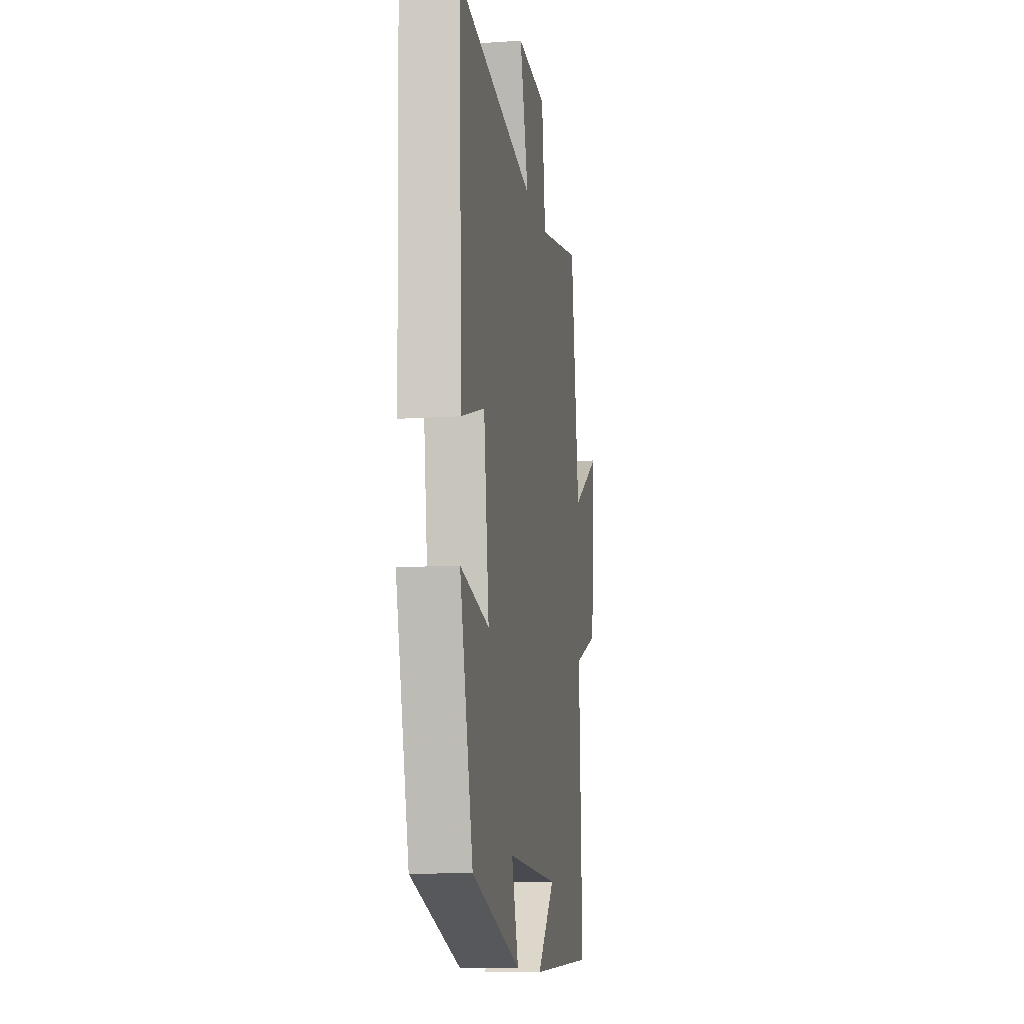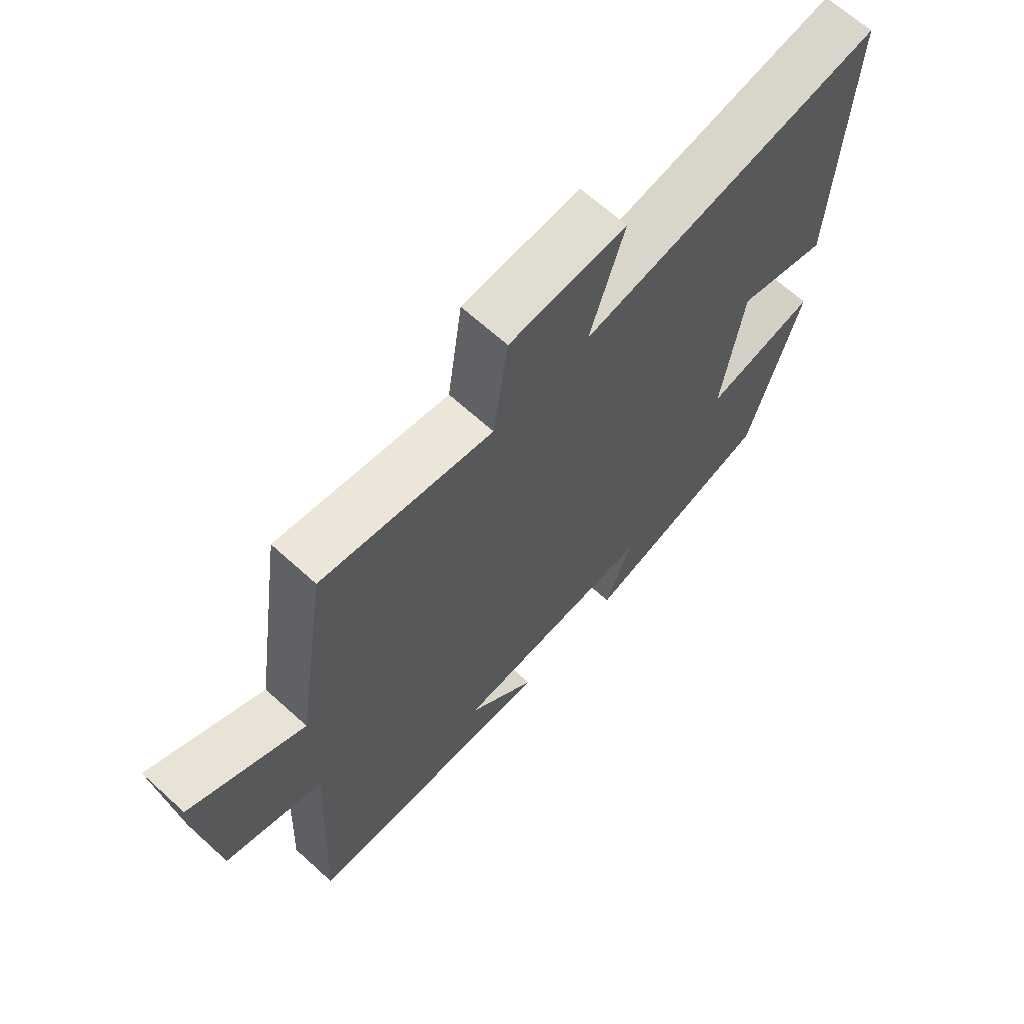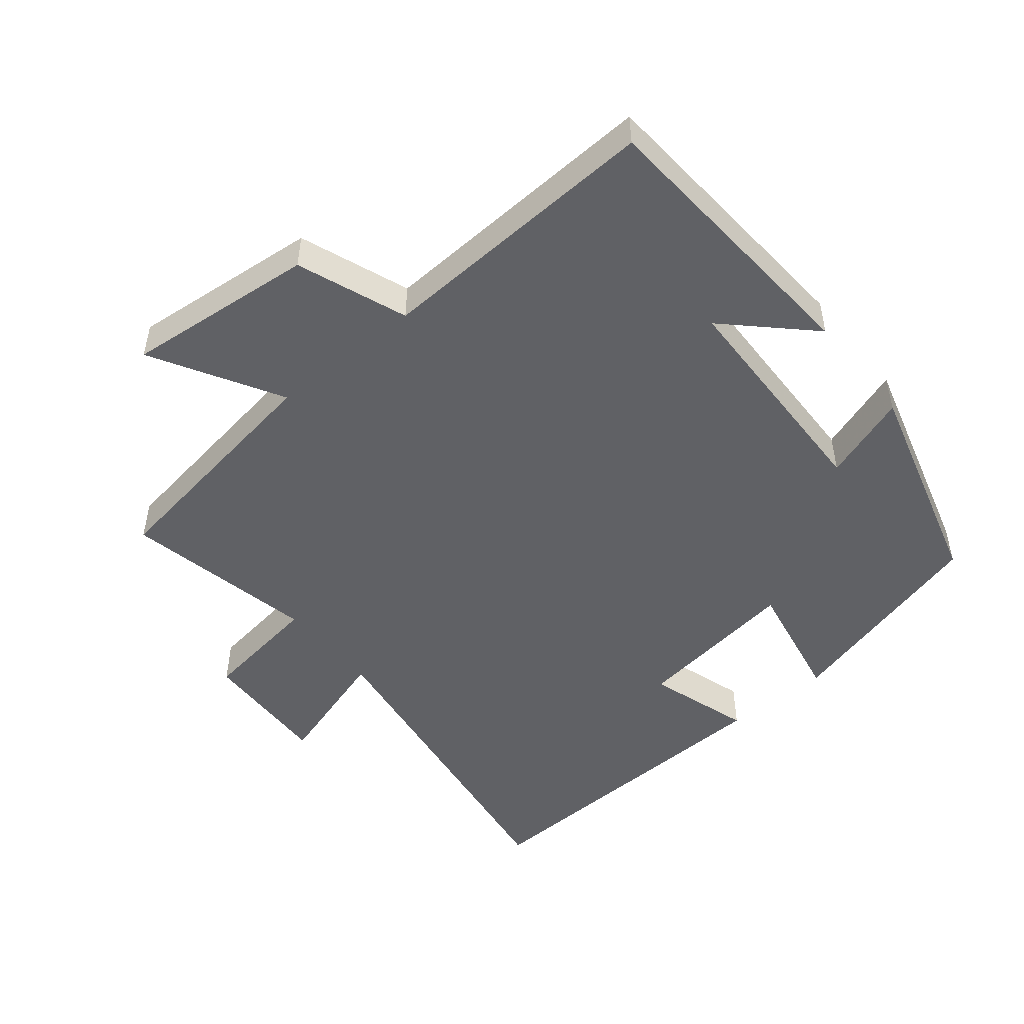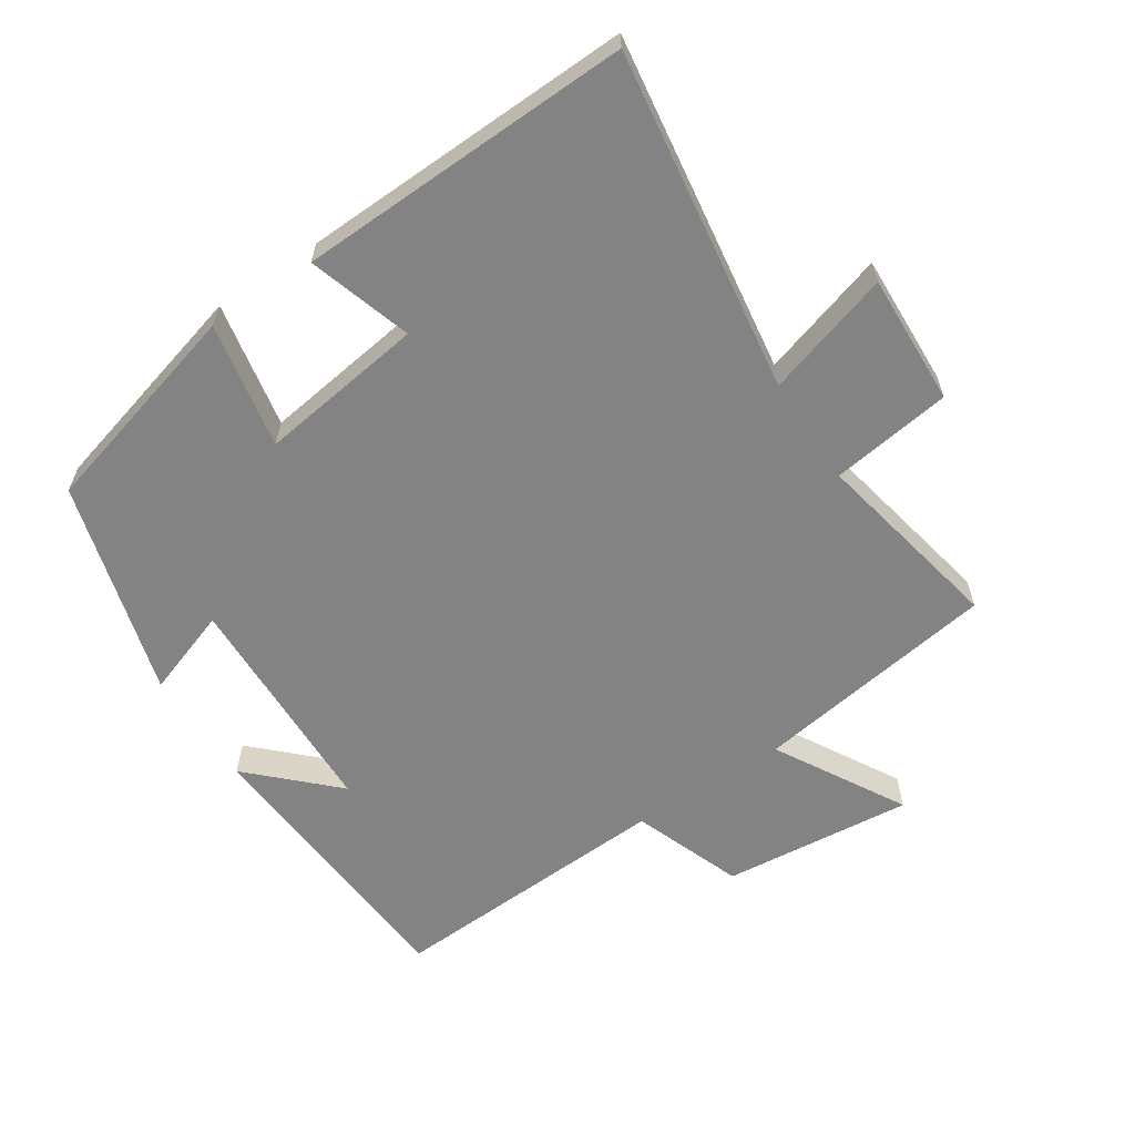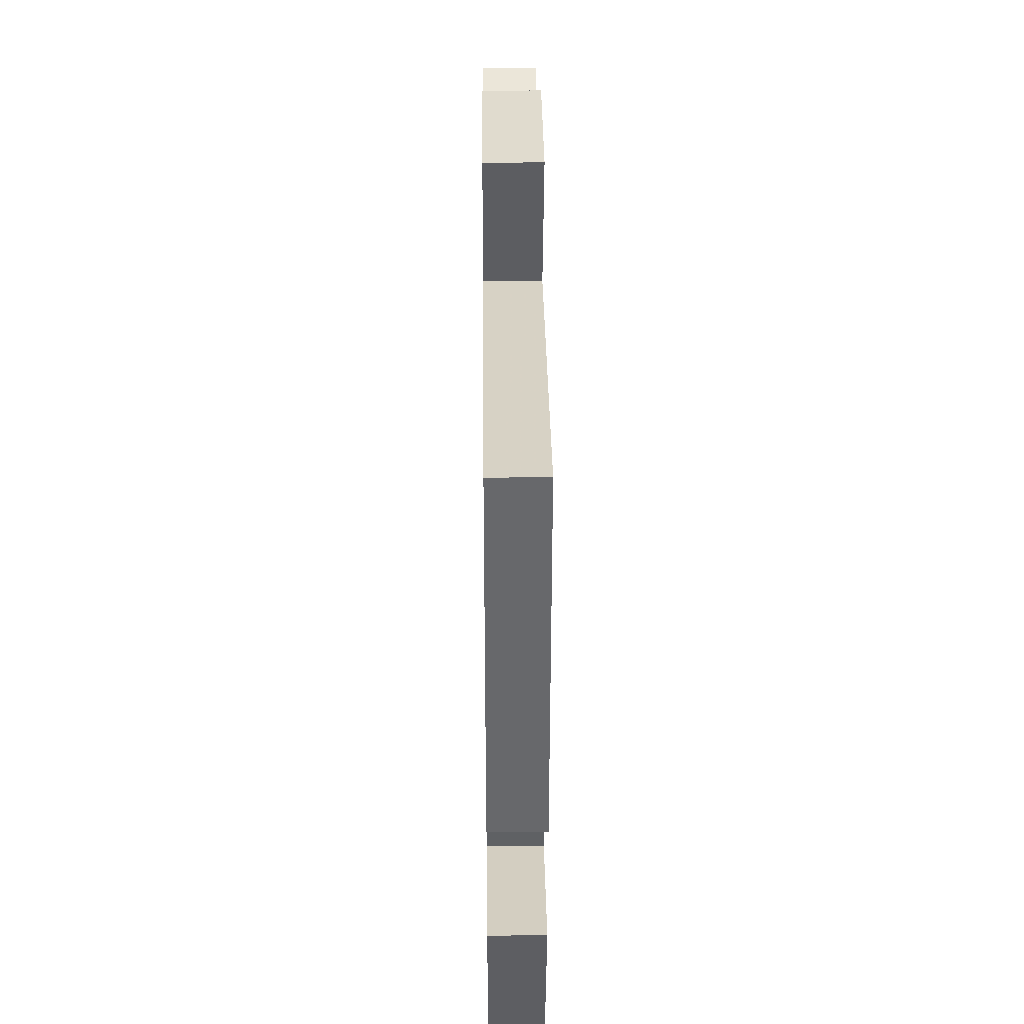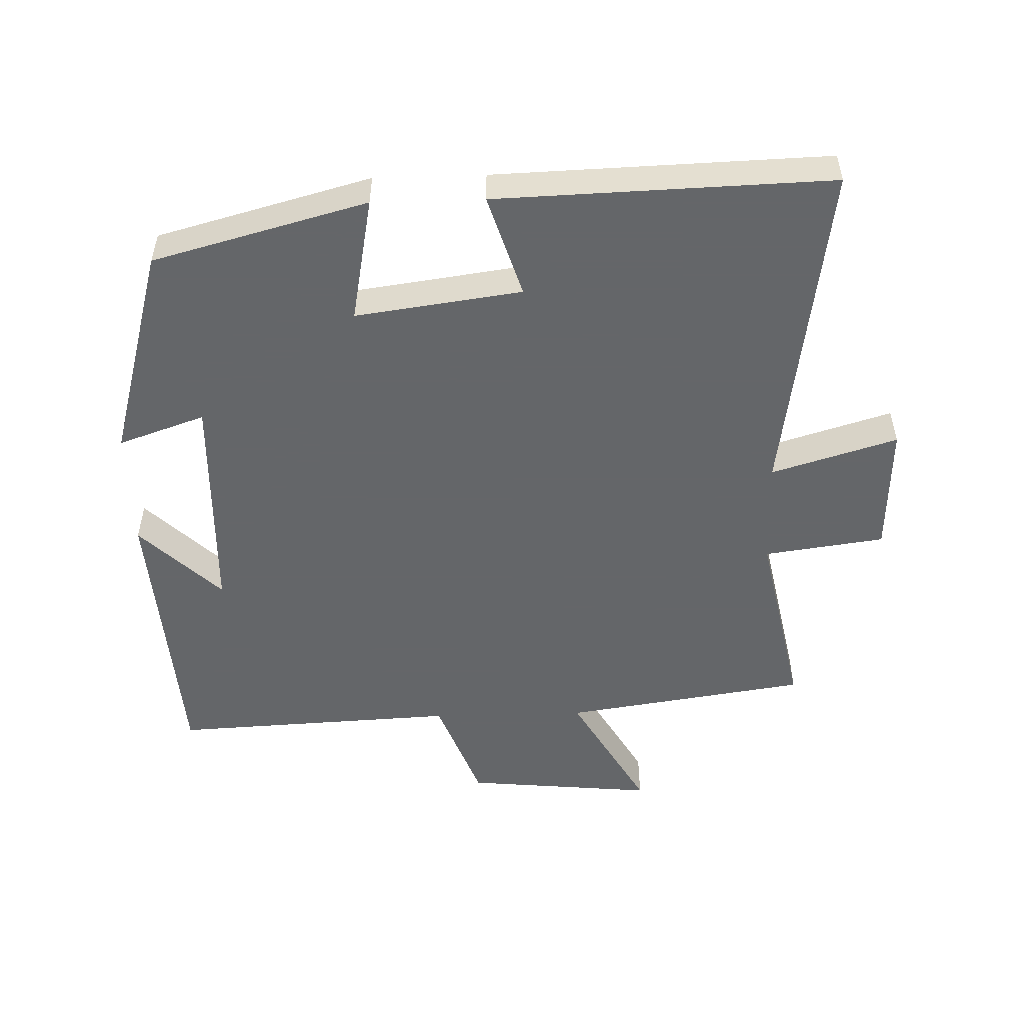
<metadata>
{"format":"obj","ext":"obj","renderer":"f3d","projection":"perspective","resolution":1024,"background":"white","views":[{"elev":-12.0,"azim":-81.2,"up":"+Z"},{"elev":66.5,"azim":132.3,"up":"+Z"},{"elev":-49.4,"azim":129.3,"up":"+Y"},{"elev":-61.1,"azim":-56.6,"up":"+Y"},{"elev":35.9,"azim":-90.6,"up":"+Z"},{"elev":-51.7,"azim":-88.3,"up":"+Y"}]}
</metadata>
<code>
v 0.521 0.07 -0.471
v 0.09 0.07 -0.5
v 0.207 0.07 -0.38
v -0.137 0.07 -0.37
v -0.092 0.07 -0.5
v -0.414 0.07 -0.409
v -0.5 0.07 -0.089
v -0.312 0.07 -0.125
v -0.346 0.07 0.123
v -0.5 0.07 0.075
v -0.516 0.07 0.574
v -0.006 0.07 0.5
v -0.063 0.07 0.688
v 0.133 0.07 0.68
v 0.158 0.07 0.5
v 0.445 0.07 0.558
v 0.5 0.07 0.193
v 0.692 0.07 0.302
v 0.664 0.07 0.018
v 0.5 0.07 -0.043
v 0.521 0 -0.471
v 0.09 0 -0.5
v 0.207 0 -0.38
v -0.137 0 -0.37
v -0.092 0 -0.5
v -0.414 0 -0.409
v -0.5 0 -0.089
v -0.312 0 -0.125
v -0.346 0 0.123
v -0.5 0 0.075
v -0.516 0 0.574
v -0.006 0 0.5
v -0.063 0 0.688
v 0.133 0 0.68
v 0.158 0 0.5
v 0.445 0 0.558
v 0.5 0 0.193
v 0.692 0 0.302
v 0.664 0 0.018
v 0.5 0 -0.043
f 17 18 19 20
f 15 16 17 20
f 15 20 1
f 12 13 14 15
f 12 15 1
f 9 10 11 12
f 8 9 12 1
f 4 5 6 7
f 3 4 7 8
f 1 2 3
f 1 3 8
f 40 39 38 37
f 40 37 36 35
f 21 40 35
f 35 34 33 32
f 21 35 32
f 32 31 30 29
f 21 32 29 28
f 27 26 25 24
f 28 27 24 23
f 23 22 21
f 28 23 21
f 1 21 22 2
f 2 22 23 3
f 3 23 24 4
f 4 24 25 5
f 5 25 26 6
f 6 26 27 7
f 7 27 28 8
f 8 28 29 9
f 9 29 30 10
f 10 30 31 11
f 11 31 32 12
f 12 32 33 13
f 13 33 34 14
f 14 34 35 15
f 15 35 36 16
f 16 36 37 17
f 17 37 38 18
f 18 38 39 19
f 19 39 40 20
f 20 40 21 1

</code>
